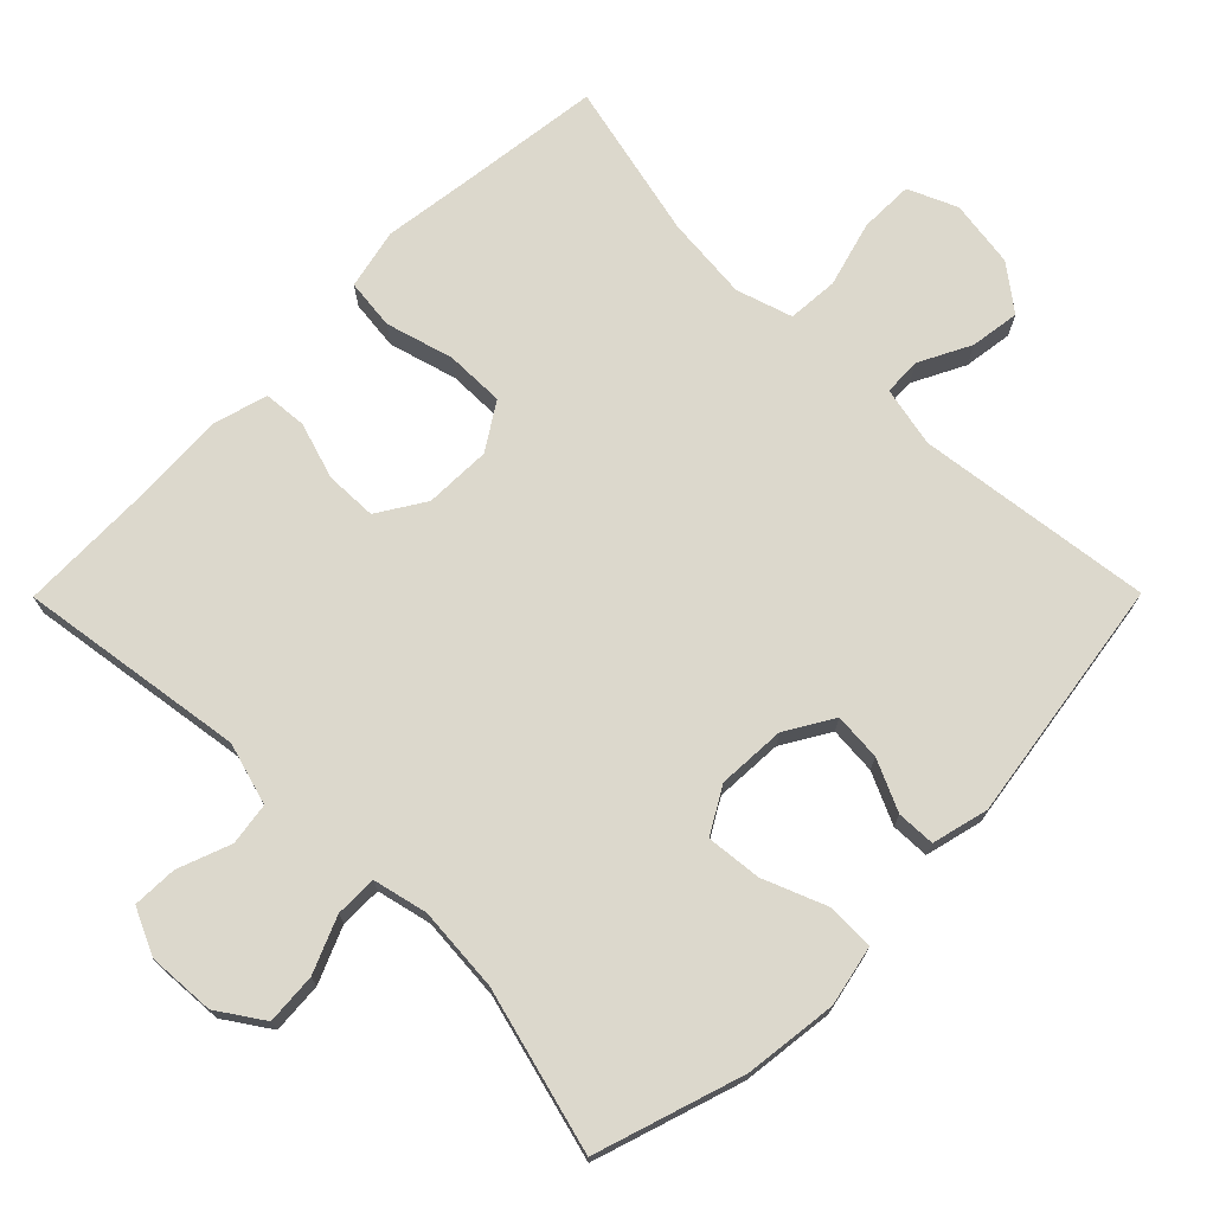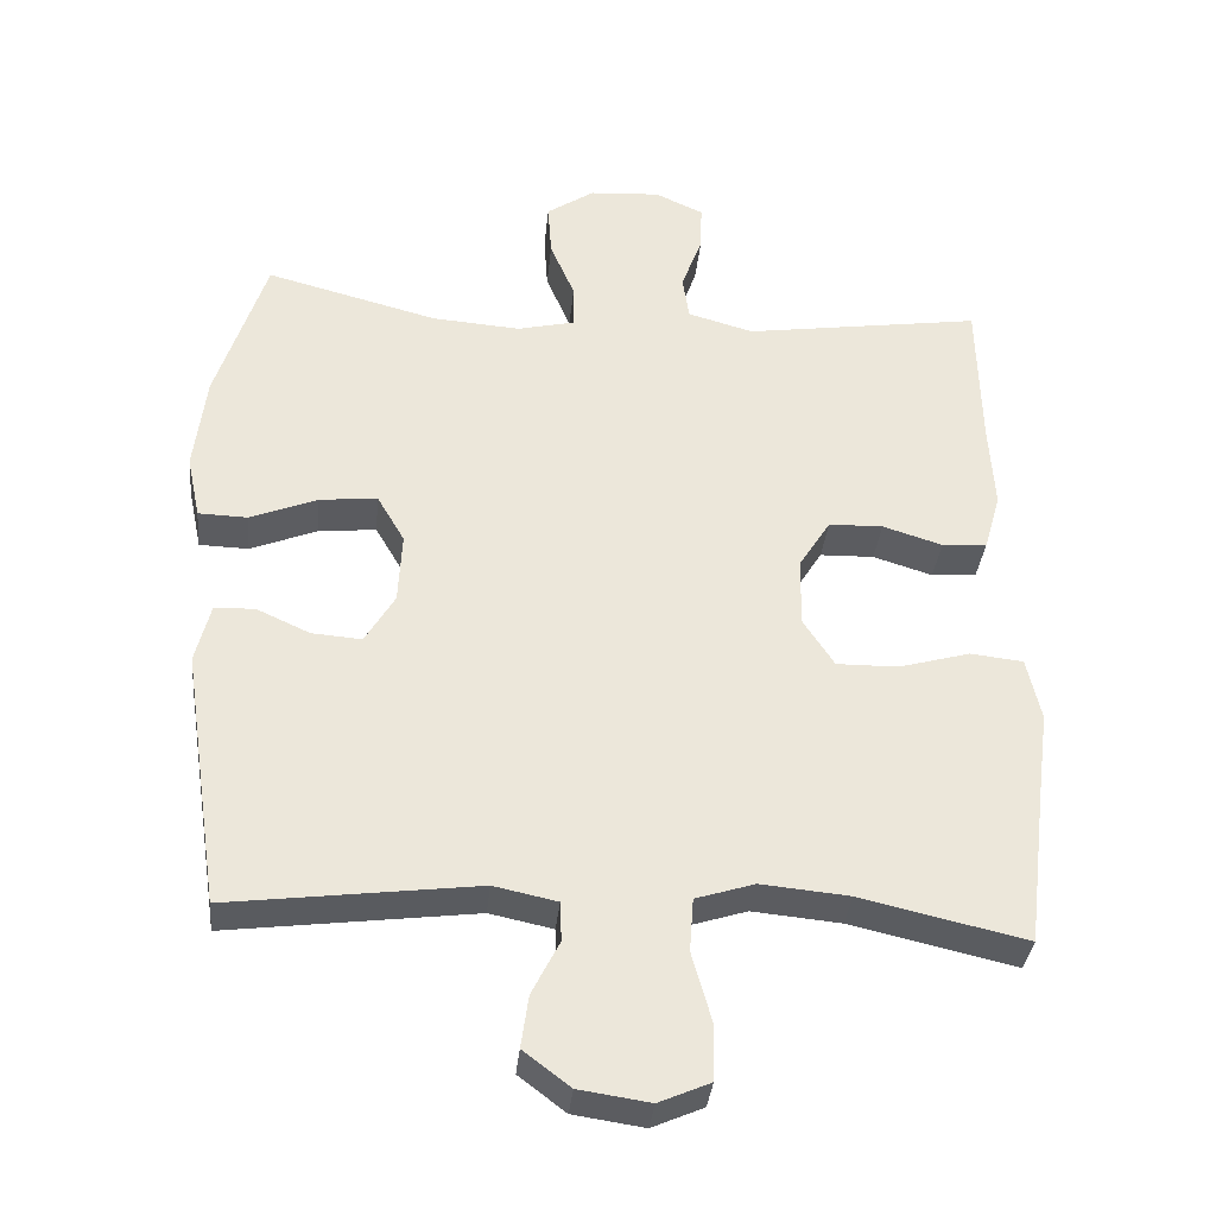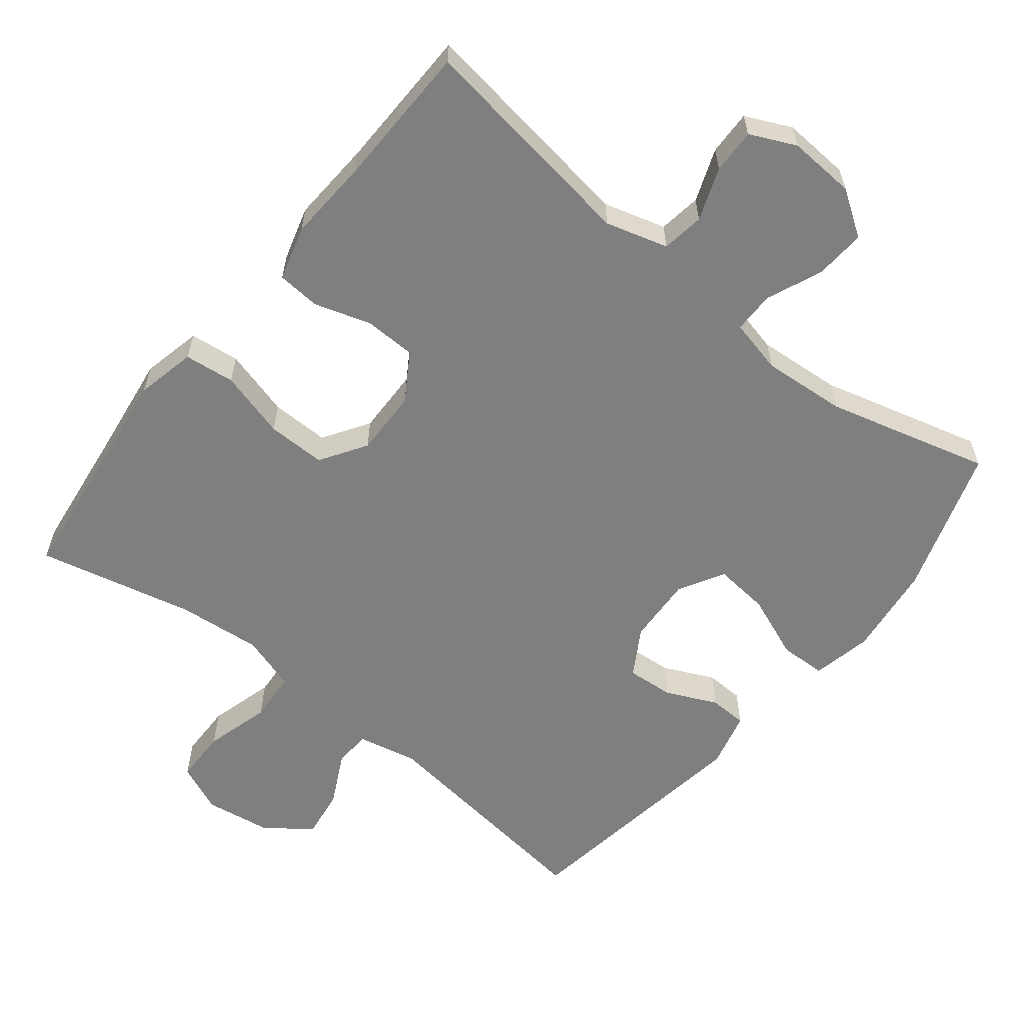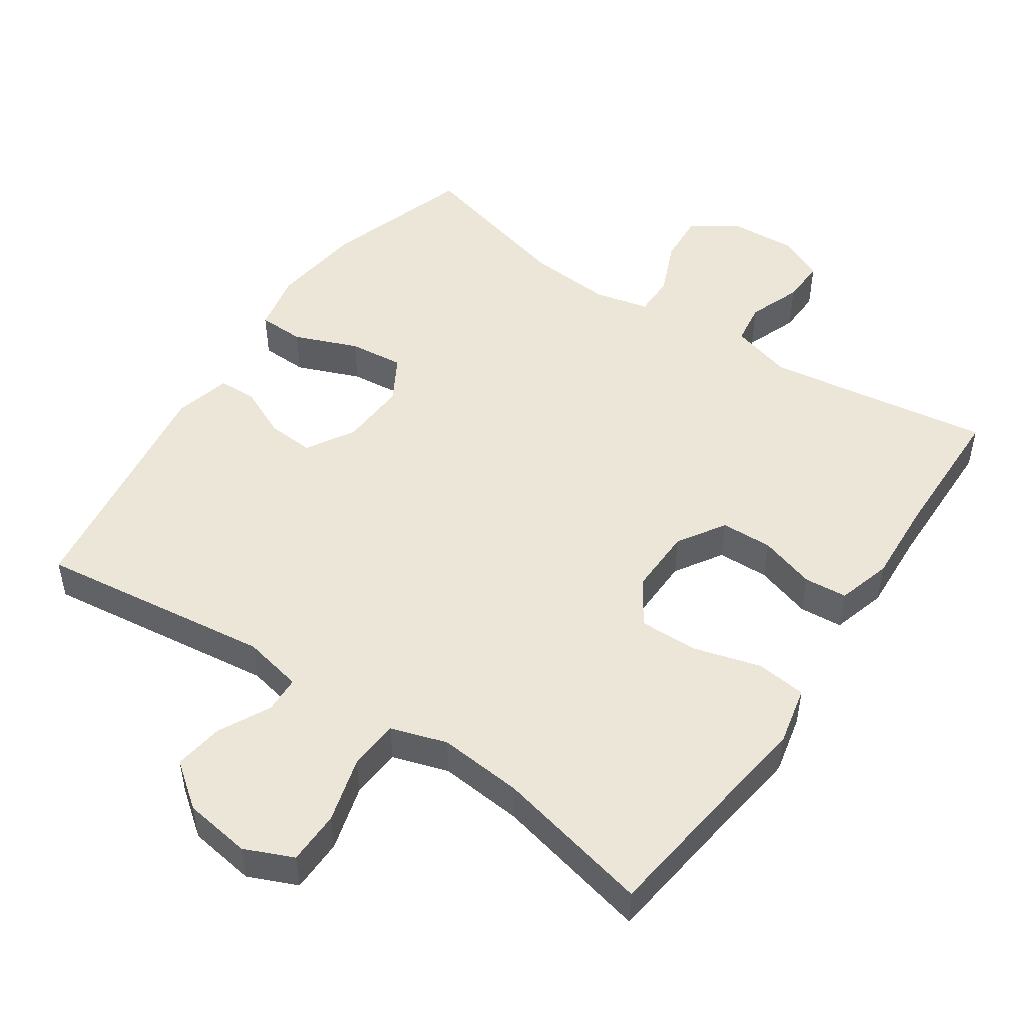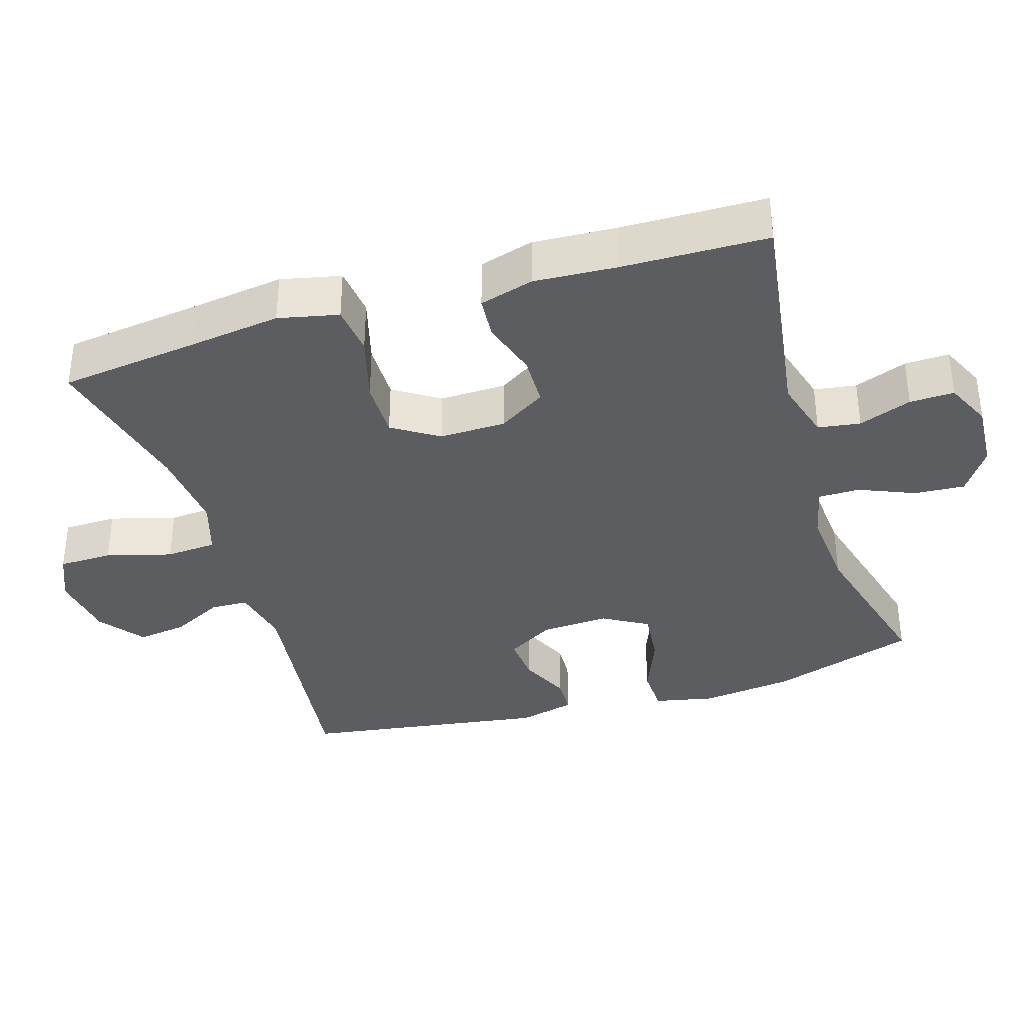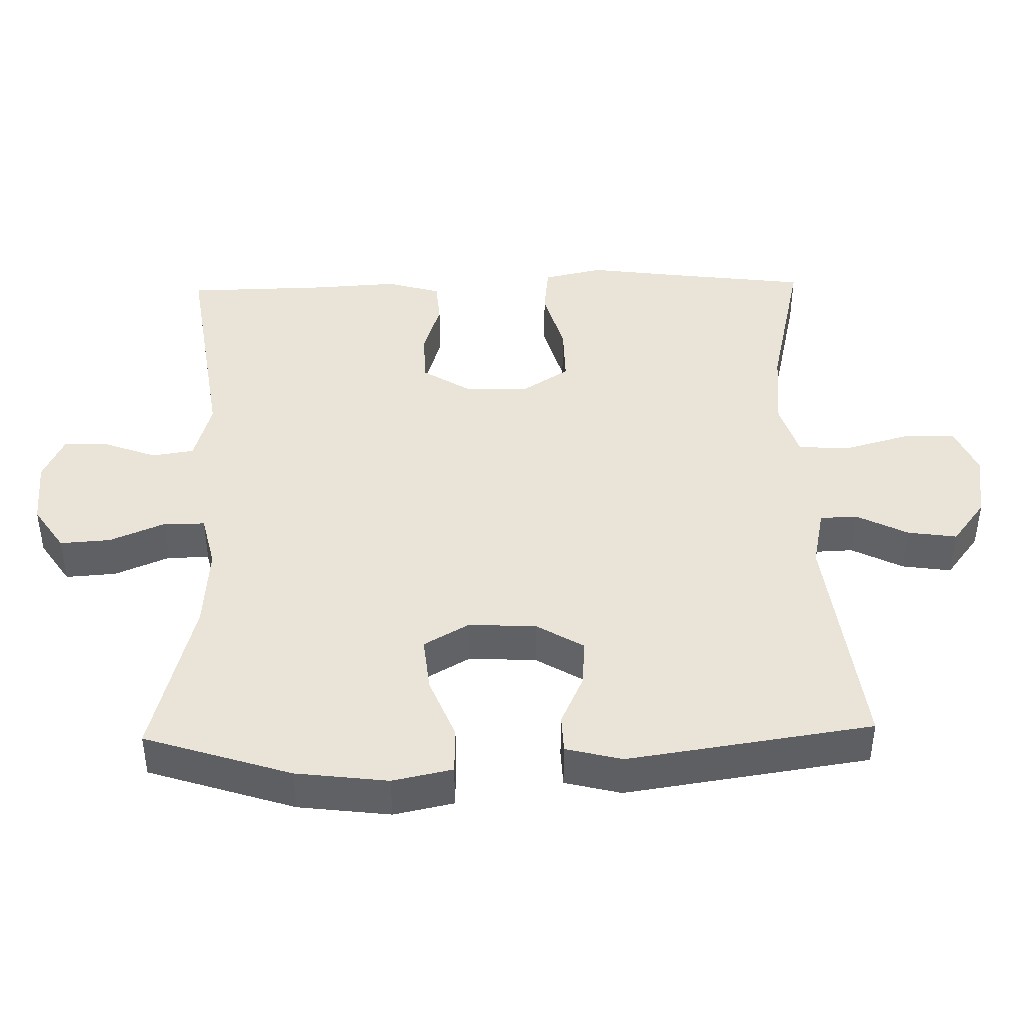
<metadata>
{"format":"obj","ext":"obj","renderer":"f3d","projection":"perspective","resolution":1024,"background":"white","views":[{"elev":72.7,"azim":44.8,"up":"+Y"},{"elev":-35.0,"azim":174.4,"up":"+Z"},{"elev":-59.7,"azim":-38.5,"up":"+Y"},{"elev":49.3,"azim":-145.8,"up":"+Y"},{"elev":-36.1,"azim":-72.8,"up":"+Y"},{"elev":42.8,"azim":88.7,"up":"+Y"}]}
</metadata>
<code>
v -0.5 0.07 -0.5
v -0.525 0.07 -0.299
v -0.542 0.07 -0.172
v -0.523 0.07 -0.087
v -0.452 0.07 -0.079
v -0.356 0.07 -0.106
v -0.273 0.07 -0.107
v -0.231 0.07 -0.042
v -0.233 0.07 0.052
v -0.275 0.07 0.119
v -0.348 0.07 0.121
v -0.428 0.07 0.096
v -0.489 0.07 0.101
v -0.511 0.07 0.178
v -0.504 0.07 0.295
v -0.5 0.07 0.5
v -0.18 0.07 0.453
v -0.092 0.07 0.478
v -0.083 0.07 0.538
v -0.111 0.07 0.613
v -0.113 0.07 0.676
v -0.048 0.07 0.706
v 0.047 0.07 0.7
v 0.111 0.07 0.657
v 0.106 0.07 0.585
v 0.073 0.07 0.507
v 0.073 0.07 0.448
v 0.15 0.07 0.43
v 0.269 0.07 0.439
v 0.5 0.07 0.5
v 0.567 0.07 0.292
v 0.583 0.07 0.161
v 0.565 0.07 0.076
v 0.499 0.07 0.074
v 0.409 0.07 0.11
v 0.331 0.07 0.118
v 0.294 0.07 0.054
v 0.299 0.07 -0.042
v 0.339 0.07 -0.109
v 0.406 0.07 -0.104
v 0.478 0.07 -0.071
v 0.532 0.07 -0.073
v 0.552 0.07 -0.153
v 0.5 0.07 -0.5
v 0.167 0.07 -0.458
v 0.082 0.07 -0.476
v 0.08 0.07 -0.529
v 0.117 0.07 -0.602
v 0.127 0.07 -0.672
v 0.064 0.07 -0.72
v -0.031 0.07 -0.734
v -0.1 0.07 -0.704
v -0.101 0.07 -0.628
v -0.075 0.07 -0.535
v -0.08 0.07 -0.463
v -0.159 0.07 -0.438
v -0.278 0.07 -0.449
v -0.5 0 -0.5
v -0.525 0 -0.299
v -0.542 0 -0.172
v -0.523 0 -0.087
v -0.452 0 -0.079
v -0.356 0 -0.106
v -0.273 0 -0.107
v -0.231 0 -0.042
v -0.233 0 0.052
v -0.275 0 0.119
v -0.348 0 0.121
v -0.428 0 0.096
v -0.489 0 0.101
v -0.511 0 0.178
v -0.504 0 0.295
v -0.5 0 0.5
v -0.18 0 0.453
v -0.092 0 0.478
v -0.083 0 0.538
v -0.111 0 0.613
v -0.113 0 0.676
v -0.048 0 0.706
v 0.047 0 0.7
v 0.111 0 0.657
v 0.106 0 0.585
v 0.073 0 0.507
v 0.073 0 0.448
v 0.15 0 0.43
v 0.269 0 0.439
v 0.5 0 0.5
v 0.567 0 0.292
v 0.583 0 0.161
v 0.565 0 0.076
v 0.499 0 0.074
v 0.409 0 0.11
v 0.331 0 0.118
v 0.294 0 0.054
v 0.299 0 -0.042
v 0.339 0 -0.109
v 0.406 0 -0.104
v 0.478 0 -0.071
v 0.532 0 -0.073
v 0.552 0 -0.153
v 0.5 0 -0.5
v 0.167 0 -0.458
v 0.082 0 -0.476
v 0.08 0 -0.529
v 0.117 0 -0.602
v 0.127 0 -0.672
v 0.064 0 -0.72
v -0.031 0 -0.734
v -0.1 0 -0.704
v -0.101 0 -0.628
v -0.075 0 -0.535
v -0.08 0 -0.463
v -0.159 0 -0.438
v -0.278 0 -0.449
f 52 53 54
f 51 52 54
f 50 51 54
f 49 50 54
f 48 49 54
f 47 48 54
f 46 47 54 55
f 45 46 55 56
f 43 44 45
f 42 43 45
f 41 42 45
f 40 41 45
f 39 40 45 56
f 33 34 35
f 32 33 35
f 31 32 35
f 30 31 35
f 29 30 35
f 28 29 35 36
f 27 28 36 37
f 24 25 26
f 23 24 26
f 22 23 26
f 21 22 26
f 20 21 26
f 19 20 26
f 18 19 26 27
f 27 37 38
f 18 27 38
f 17 18 38
f 13 14 15
f 12 13 15
f 11 12 15
f 15 16 17
f 11 15 17
f 10 11 17
f 4 5 6
f 3 4 6
f 2 3 6
f 2 6 7
f 1 2 7
f 57 1 7
f 56 57 7 8
f 39 56 8 9
f 17 38 39
f 10 17 39
f 9 10 39
f 111 110 109
f 111 109 108
f 111 108 107
f 111 107 106
f 111 106 105
f 111 105 104
f 112 111 104 103
f 113 112 103 102
f 102 101 100
f 102 100 99
f 102 99 98
f 102 98 97
f 113 102 97 96
f 92 91 90
f 92 90 89
f 92 89 88
f 92 88 87
f 92 87 86
f 93 92 86 85
f 94 93 85 84
f 83 82 81
f 83 81 80
f 83 80 79
f 83 79 78
f 83 78 77
f 83 77 76
f 84 83 76 75
f 95 94 84
f 95 84 75
f 95 75 74
f 72 71 70
f 72 70 69
f 72 69 68
f 74 73 72
f 74 72 68
f 74 68 67
f 63 62 61
f 63 61 60
f 63 60 59
f 64 63 59
f 64 59 58
f 64 58 114
f 65 64 114 113
f 66 65 113 96
f 96 95 74
f 96 74 67
f 96 67 66
f 1 58 59 2
f 2 59 60 3
f 3 60 61 4
f 4 61 62 5
f 5 62 63 6
f 6 63 64 7
f 7 64 65 8
f 8 65 66 9
f 9 66 67 10
f 10 67 68 11
f 11 68 69 12
f 12 69 70 13
f 13 70 71 14
f 14 71 72 15
f 15 72 73 16
f 16 73 74 17
f 17 74 75 18
f 18 75 76 19
f 19 76 77 20
f 20 77 78 21
f 21 78 79 22
f 22 79 80 23
f 23 80 81 24
f 24 81 82 25
f 25 82 83 26
f 26 83 84 27
f 27 84 85 28
f 28 85 86 29
f 29 86 87 30
f 30 87 88 31
f 31 88 89 32
f 32 89 90 33
f 33 90 91 34
f 34 91 92 35
f 35 92 93 36
f 36 93 94 37
f 37 94 95 38
f 38 95 96 39
f 39 96 97 40
f 40 97 98 41
f 41 98 99 42
f 42 99 100 43
f 43 100 101 44
f 44 101 102 45
f 45 102 103 46
f 46 103 104 47
f 47 104 105 48
f 48 105 106 49
f 49 106 107 50
f 50 107 108 51
f 51 108 109 52
f 52 109 110 53
f 53 110 111 54
f 54 111 112 55
f 55 112 113 56
f 56 113 114 57
f 57 114 58 1

</code>
